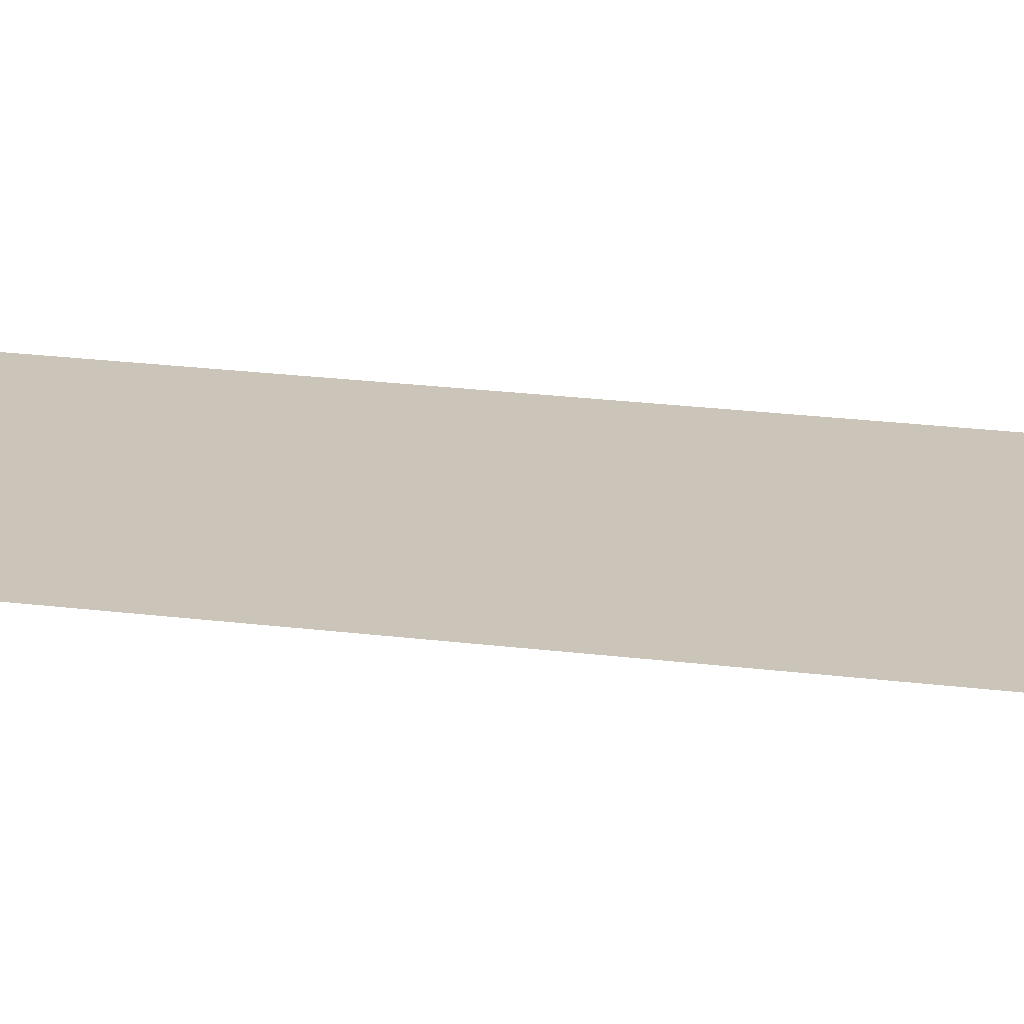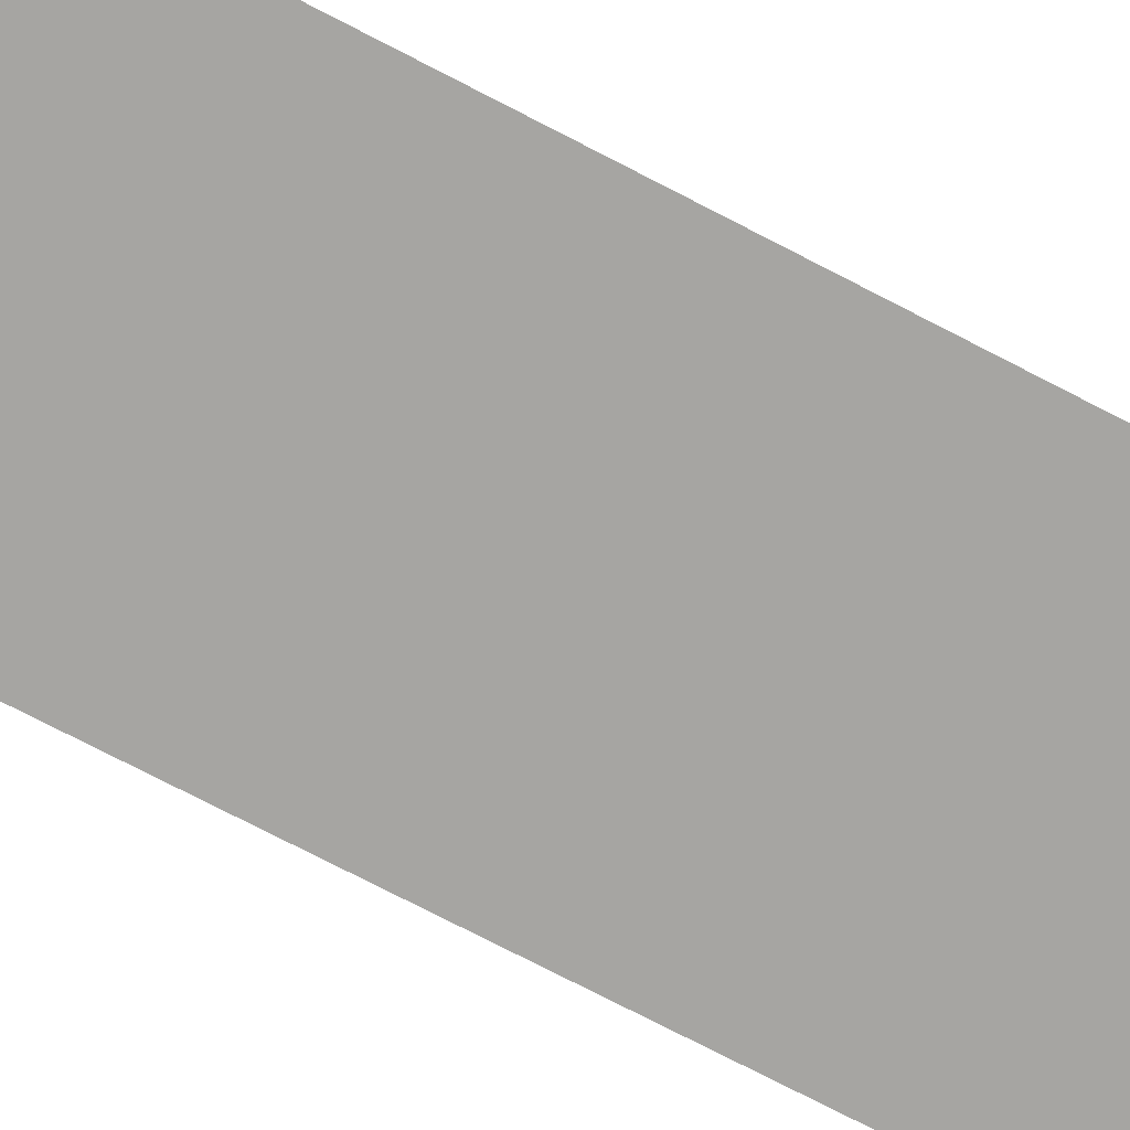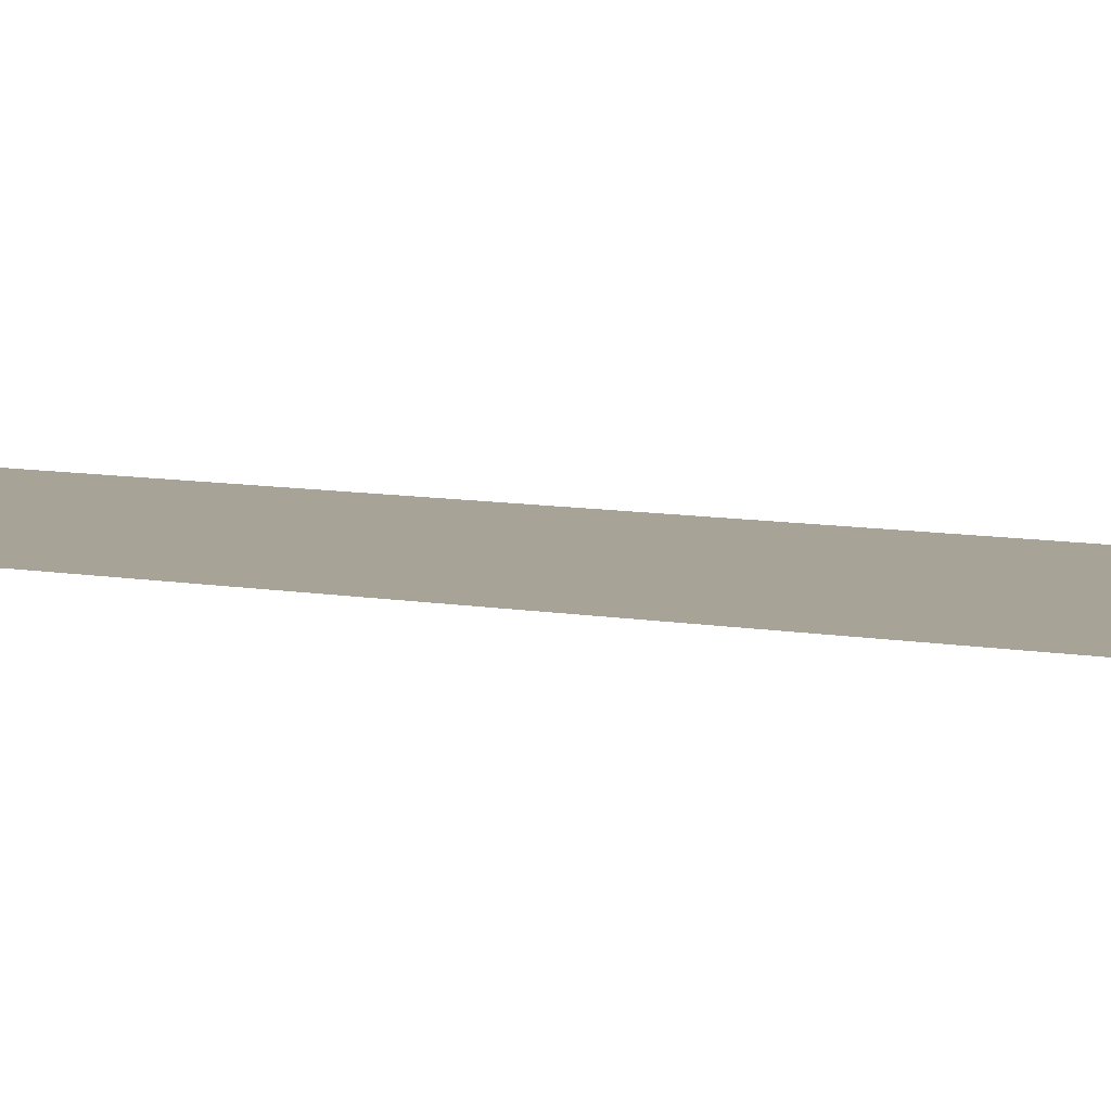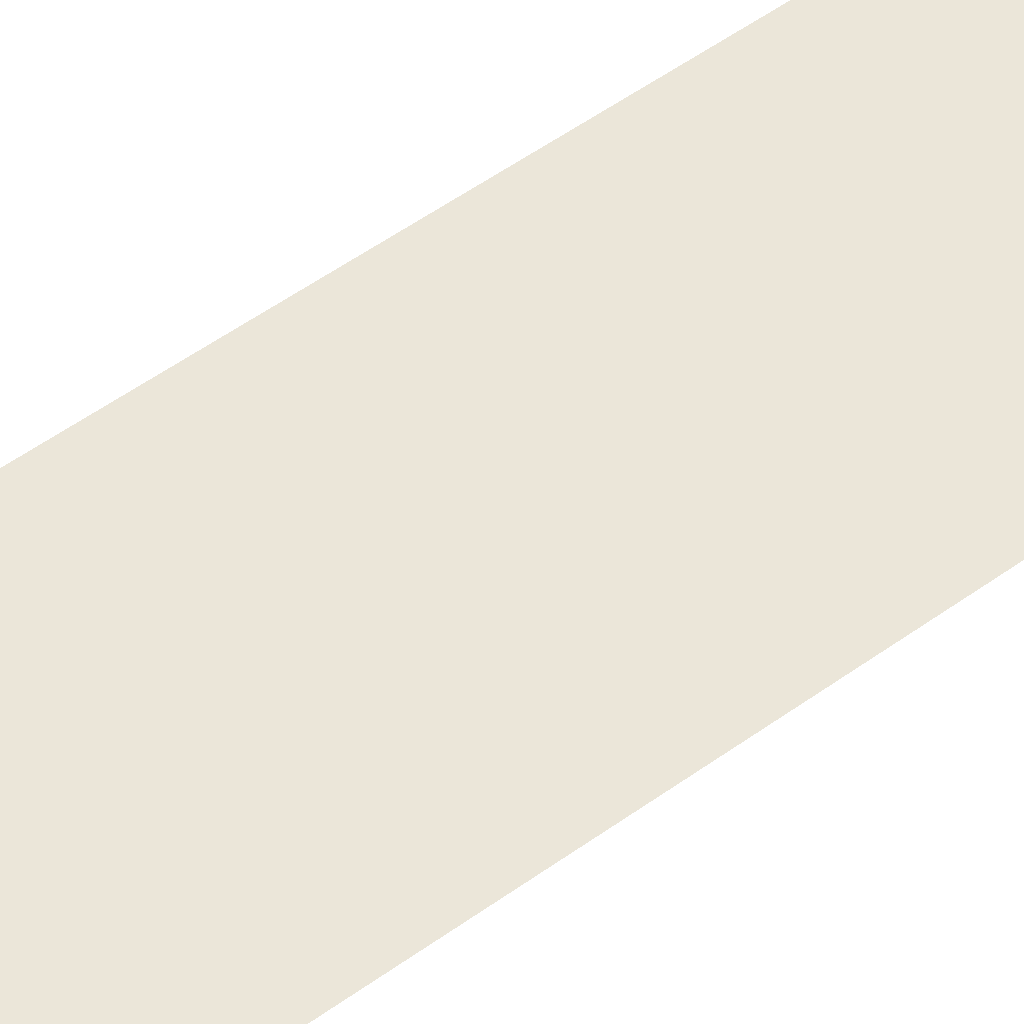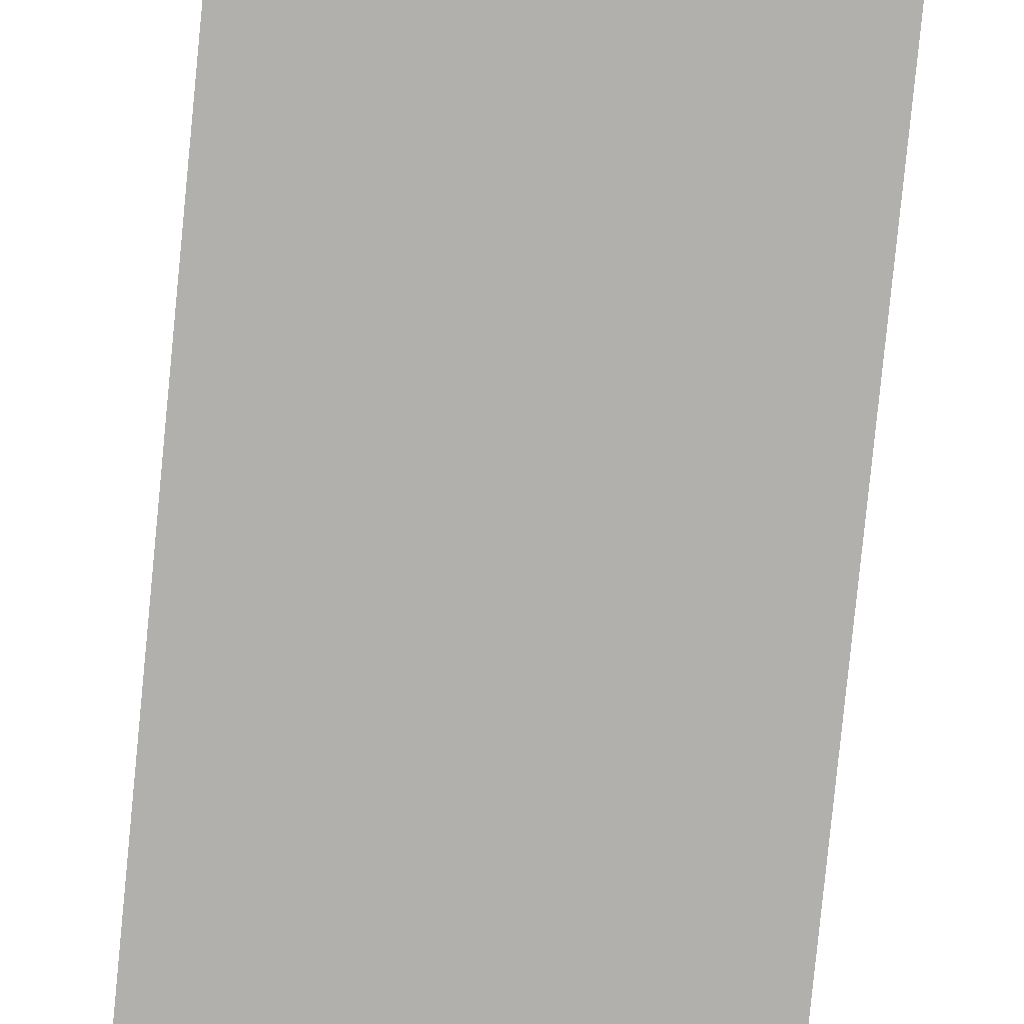
<metadata>
{"format":"obj","ext":"obj","renderer":"f3d","projection":"perspective","resolution":1024,"background":"white","views":[{"elev":20.5,"azim":103.4,"up":"+Y"},{"elev":-73.8,"azim":62.5,"up":"+Y"},{"elev":6.7,"azim":122.6,"up":"+Y"},{"elev":55.2,"azim":53.0,"up":"+Y"},{"elev":-78.6,"azim":174.4,"up":"+Y"}]}
</metadata>
<code>
v  -8 0.05 32
v  8 0.05 32
v  8 0.05 16
v  -8 0.05 16
v  8 0.05 -0
v  -8 0.05 -0
v  8 0.05 -16
v  -8 0.05 -16
v  8 0.05 -32
v  -8 0.05 -32
g Ground_Station_Pavement_LOD
f 1 2 3
f 3 4 1
f 4 3 5
f 5 6 4
f 6 5 7
f 7 8 6
f 8 7 9
f 9 10 8

</code>
